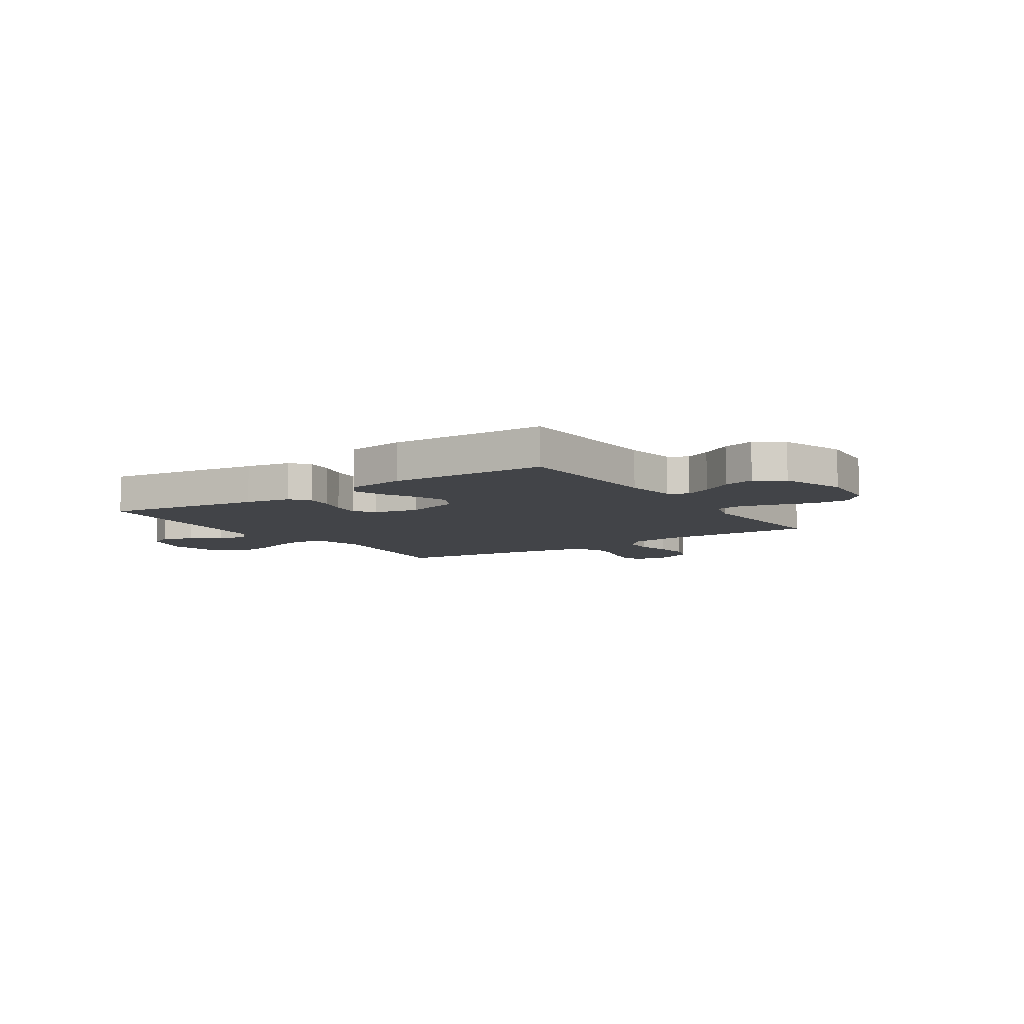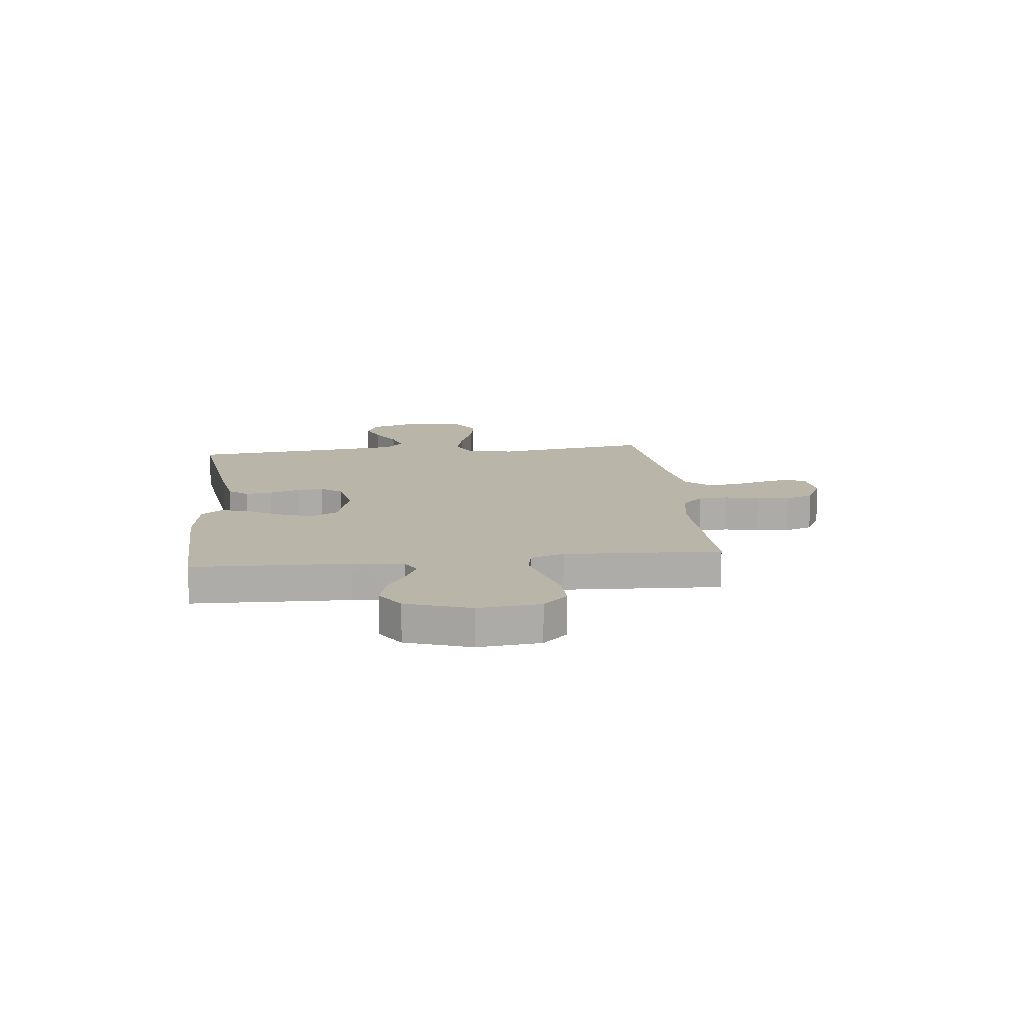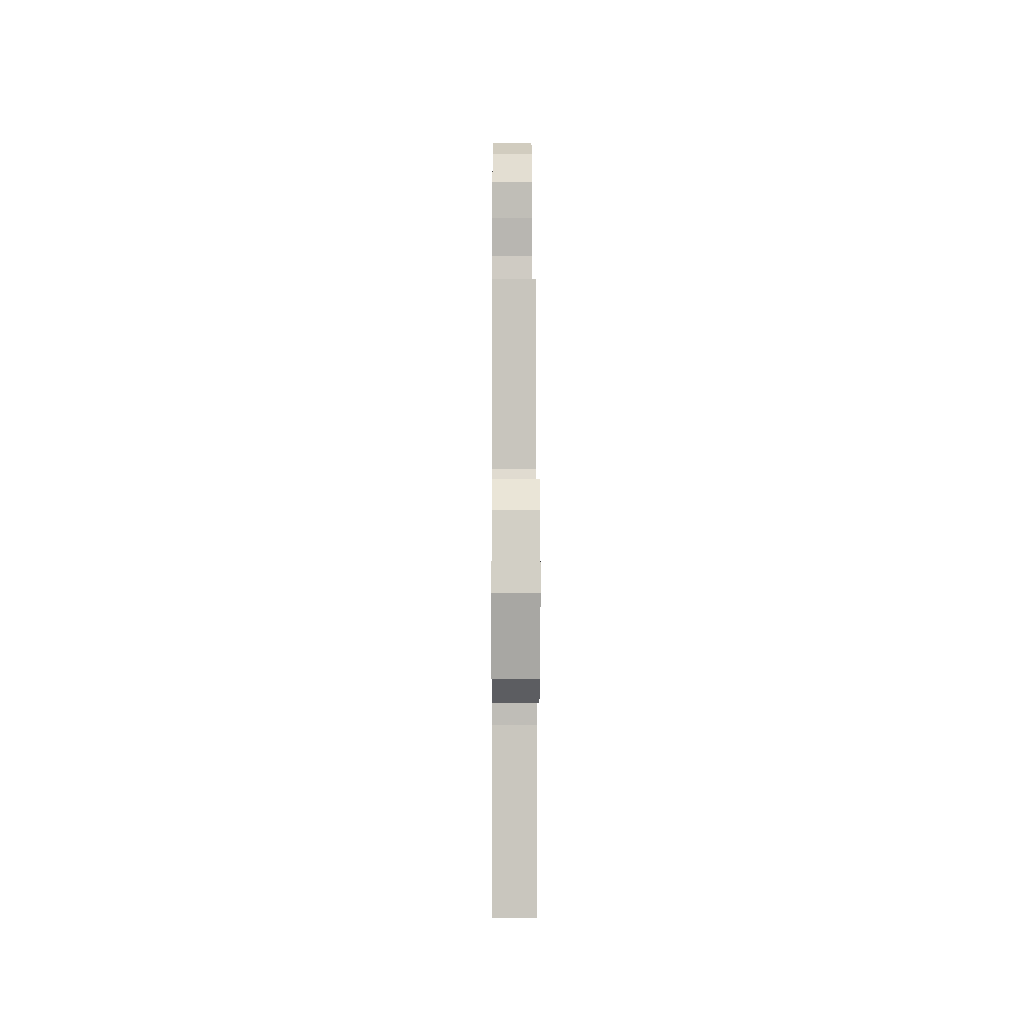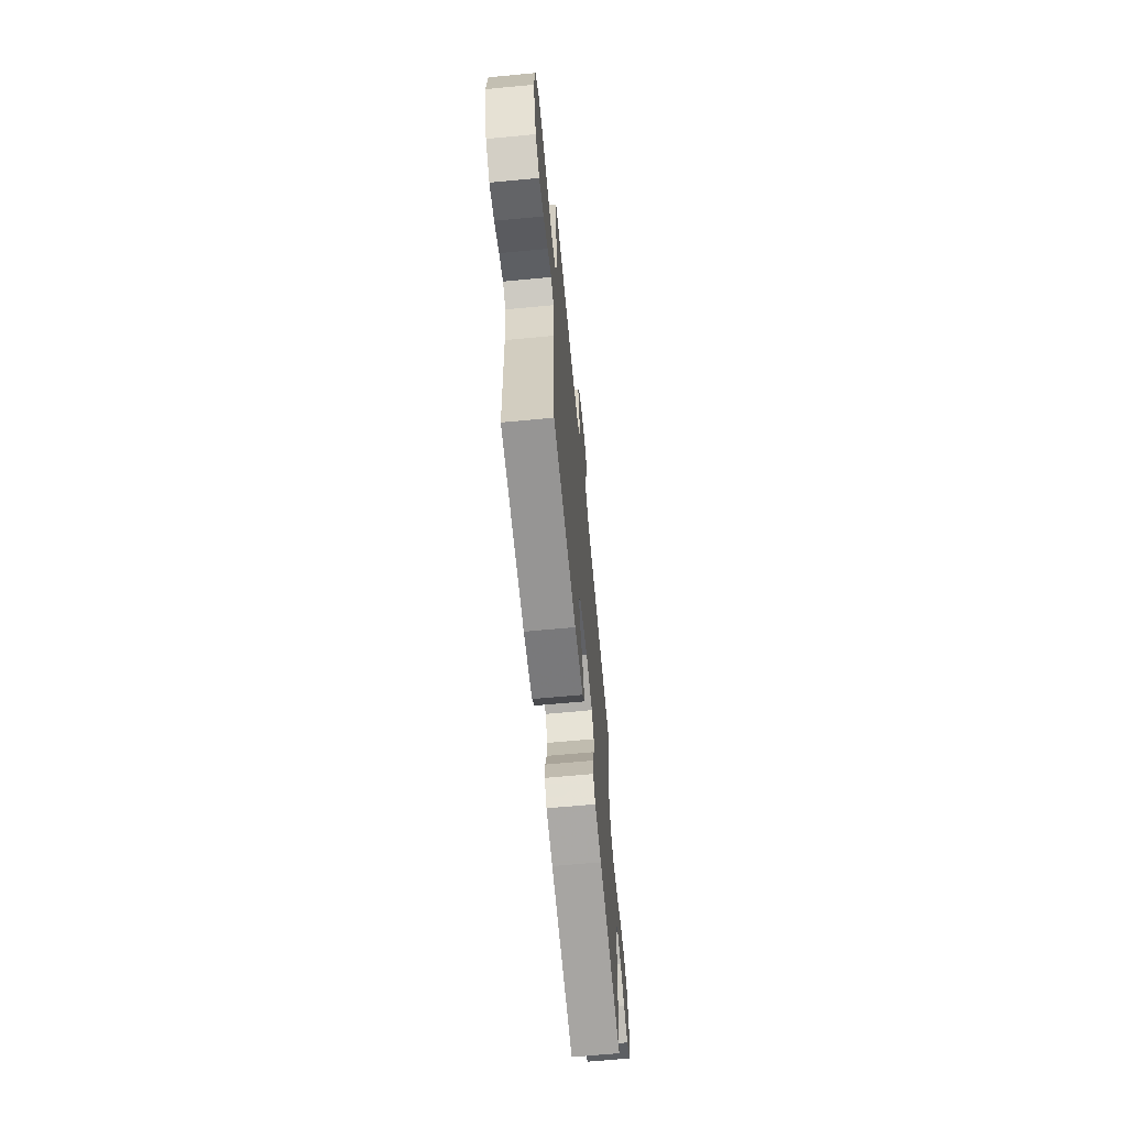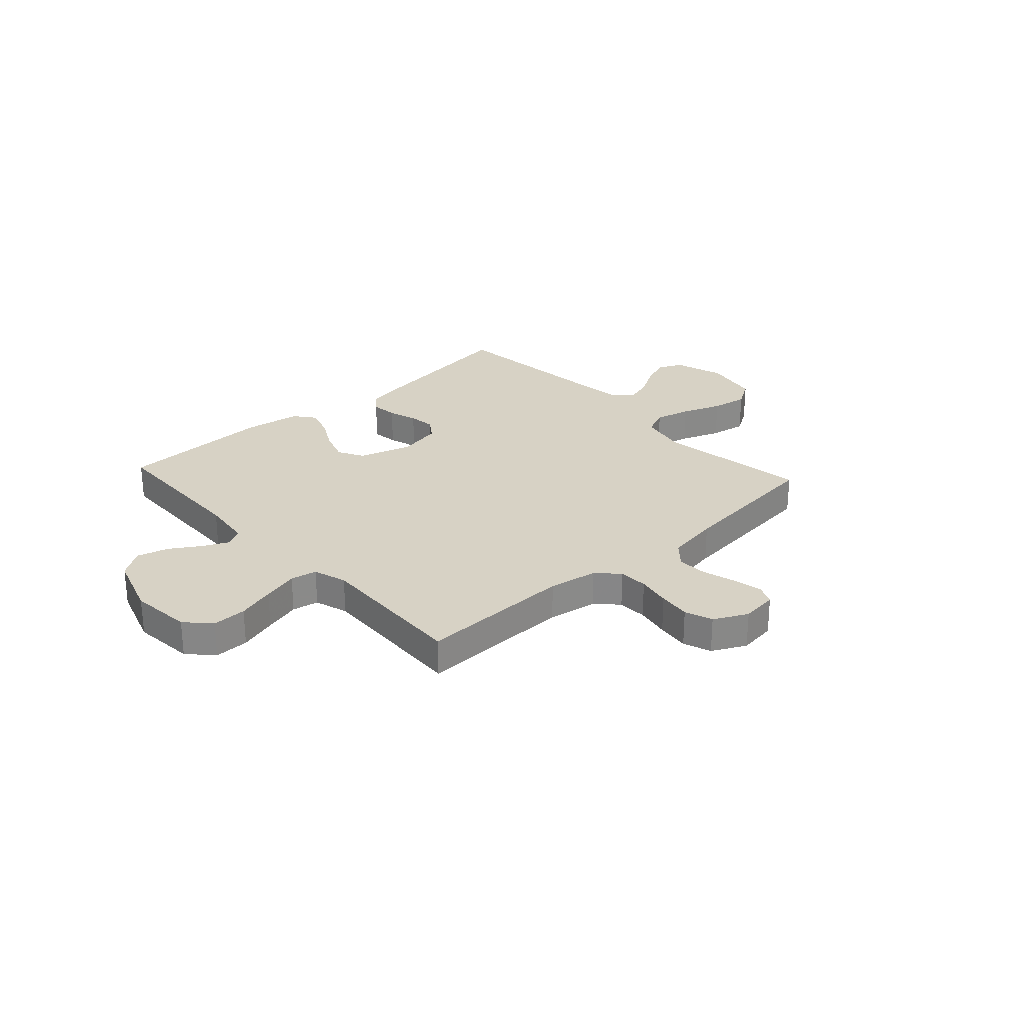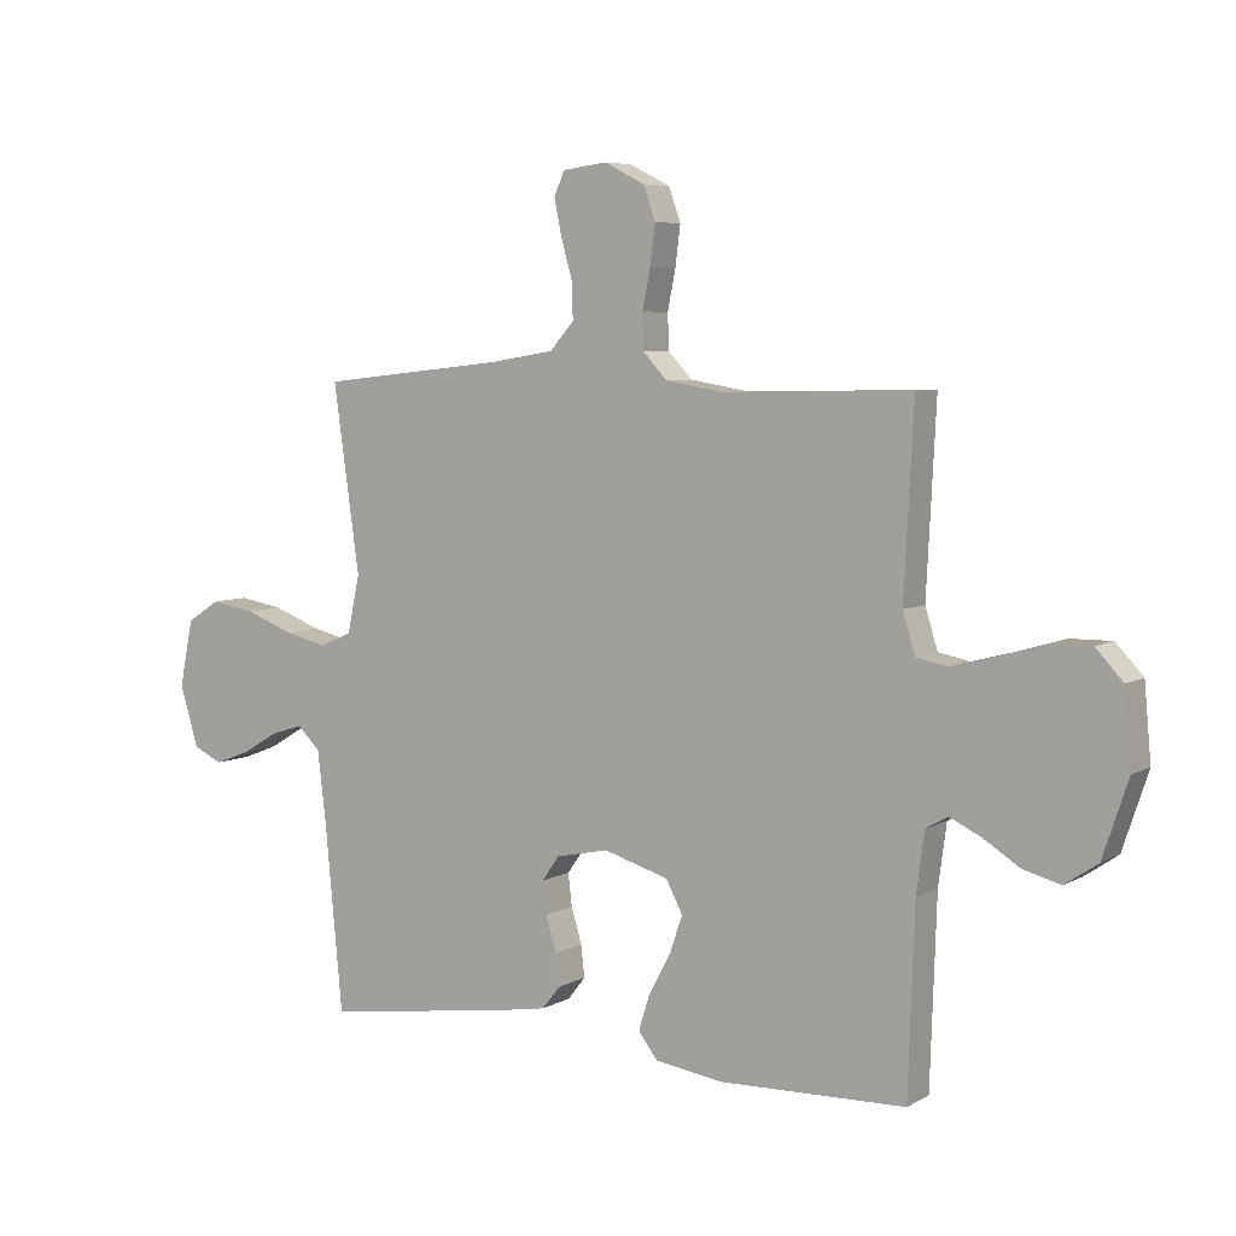
<metadata>
{"format":"obj","ext":"obj","renderer":"f3d","projection":"perspective","resolution":1024,"background":"white","views":[{"elev":-7.8,"azim":-146.0,"up":"+Y"},{"elev":13.7,"azim":-96.4,"up":"+Y"},{"elev":-2.8,"azim":-90.4,"up":"+Z"},{"elev":-65.9,"azim":-84.6,"up":"+Z"},{"elev":27.2,"azim":-42.5,"up":"+Y"},{"elev":6.2,"azim":-147.6,"up":"+Z"}]}
</metadata>
<code>
v 0.5 0.07 -0.5
v 0.2 0.07 -0.457
v 0.113 0.07 -0.442
v 0.084 0.07 -0.405
v 0.09 0.07 -0.354
v 0.107 0.07 -0.297
v 0.113 0.07 -0.245
v 0.085 0.07 -0.205
v 0 0.07 -0.187
v -0.105 0.07 -0.218
v -0.132 0.07 -0.269
v -0.111 0.07 -0.331
v -0.076 0.07 -0.395
v -0.058 0.07 -0.453
v -0.089 0.07 -0.493
v -0.2 0.07 -0.509
v -0.5 0.07 -0.5
v -0.51 0.07 -0.2
v -0.523 0.07 -0.102
v -0.559 0.07 -0.082
v -0.609 0.07 -0.106
v -0.668 0.07 -0.143
v -0.728 0.07 -0.159
v -0.781 0.07 -0.123
v -0.822 0.07 0
v -0.811 0.07 0.12
v -0.767 0.07 0.167
v -0.7 0.07 0.166
v -0.626 0.07 0.144
v -0.556 0.07 0.125
v -0.505 0.07 0.135
v -0.485 0.07 0.2
v -0.5 0.07 0.5
v -0.2 0.07 0.493
v -0.104 0.07 0.509
v -0.065 0.07 0.55
v -0.063 0.07 0.607
v -0.076 0.07 0.672
v -0.084 0.07 0.735
v -0.065 0.07 0.789
v 0 0.07 0.822
v 0.072 0.07 0.813
v 0.089 0.07 0.774
v 0.077 0.07 0.717
v 0.059 0.07 0.653
v 0.057 0.07 0.594
v 0.096 0.07 0.55
v 0.2 0.07 0.533
v 0.5 0.07 0.5
v 0.458 0.07 0.2
v 0.478 0.07 0.108
v 0.53 0.07 0.085
v 0.6 0.07 0.102
v 0.677 0.07 0.131
v 0.748 0.07 0.143
v 0.802 0.07 0.109
v 0.824 0.07 0
v 0.794 0.07 -0.098
v 0.747 0.07 -0.12
v 0.69 0.07 -0.098
v 0.631 0.07 -0.063
v 0.579 0.07 -0.047
v 0.542 0.07 -0.082
v 0.528 0.07 -0.2
v 0.5 0 -0.5
v 0.2 0 -0.457
v 0.113 0 -0.442
v 0.084 0 -0.405
v 0.09 0 -0.354
v 0.107 0 -0.297
v 0.113 0 -0.245
v 0.085 0 -0.205
v 0 0 -0.187
v -0.105 0 -0.218
v -0.132 0 -0.269
v -0.111 0 -0.331
v -0.076 0 -0.395
v -0.058 0 -0.453
v -0.089 0 -0.493
v -0.2 0 -0.509
v -0.5 0 -0.5
v -0.51 0 -0.2
v -0.523 0 -0.102
v -0.559 0 -0.082
v -0.609 0 -0.106
v -0.668 0 -0.143
v -0.728 0 -0.159
v -0.781 0 -0.123
v -0.822 0 0
v -0.811 0 0.12
v -0.767 0 0.167
v -0.7 0 0.166
v -0.626 0 0.144
v -0.556 0 0.125
v -0.505 0 0.135
v -0.485 0 0.2
v -0.5 0 0.5
v -0.2 0 0.493
v -0.104 0 0.509
v -0.065 0 0.55
v -0.063 0 0.607
v -0.076 0 0.672
v -0.084 0 0.735
v -0.065 0 0.789
v 0 0 0.822
v 0.072 0 0.813
v 0.089 0 0.774
v 0.077 0 0.717
v 0.059 0 0.653
v 0.057 0 0.594
v 0.096 0 0.55
v 0.2 0 0.533
v 0.5 0 0.5
v 0.458 0 0.2
v 0.478 0 0.108
v 0.53 0 0.085
v 0.6 0 0.102
v 0.677 0 0.131
v 0.748 0 0.143
v 0.802 0 0.109
v 0.824 0 0
v 0.794 0 -0.098
v 0.747 0 -0.12
v 0.69 0 -0.098
v 0.631 0 -0.063
v 0.579 0 -0.047
v 0.542 0 -0.082
v 0.528 0 -0.2
f 58 59 60 61
f 58 61 62
f 57 58 62
f 56 57 62
f 53 54 55 56
f 52 53 56 62
f 51 52 62 63
f 48 49 50
f 47 48 50 51
f 46 47 51 63
f 42 43 44 45
f 40 41 42 45
f 40 45 46
f 37 38 39 40
f 37 40 46
f 36 37 46 63
f 32 33 34
f 31 32 34 35
f 26 27 28 29
f 26 29 30
f 25 26 30
f 24 25 30 31
f 21 22 23 24
f 20 21 24 31
f 15 16 17 18
f 15 18 19
f 12 13 14 15
f 11 12 15 19
f 10 11 19 20
f 3 4 5 6
f 3 6 7
f 64 1 2 3
f 64 3 7
f 35 36 63 64
f 35 64 7 8
f 31 35 8 9
f 9 10 20 31
f 125 124 123 122
f 126 125 122
f 126 122 121
f 126 121 120
f 120 119 118 117
f 126 120 117 116
f 127 126 116 115
f 114 113 112
f 115 114 112 111
f 127 115 111 110
f 109 108 107 106
f 109 106 105 104
f 110 109 104
f 104 103 102 101
f 110 104 101
f 127 110 101 100
f 98 97 96
f 99 98 96 95
f 93 92 91 90
f 94 93 90
f 94 90 89
f 95 94 89 88
f 88 87 86 85
f 95 88 85 84
f 82 81 80 79
f 83 82 79
f 79 78 77 76
f 83 79 76 75
f 84 83 75 74
f 70 69 68 67
f 71 70 67
f 67 66 65 128
f 71 67 128
f 128 127 100 99
f 72 71 128 99
f 73 72 99 95
f 95 84 74 73
f 1 65 66 2
f 2 66 67 3
f 3 67 68 4
f 4 68 69 5
f 5 69 70 6
f 6 70 71 7
f 7 71 72 8
f 8 72 73 9
f 9 73 74 10
f 10 74 75 11
f 11 75 76 12
f 12 76 77 13
f 13 77 78 14
f 14 78 79 15
f 15 79 80 16
f 16 80 81 17
f 17 81 82 18
f 18 82 83 19
f 19 83 84 20
f 20 84 85 21
f 21 85 86 22
f 22 86 87 23
f 23 87 88 24
f 24 88 89 25
f 25 89 90 26
f 26 90 91 27
f 27 91 92 28
f 28 92 93 29
f 29 93 94 30
f 30 94 95 31
f 31 95 96 32
f 32 96 97 33
f 33 97 98 34
f 34 98 99 35
f 35 99 100 36
f 36 100 101 37
f 37 101 102 38
f 38 102 103 39
f 39 103 104 40
f 40 104 105 41
f 41 105 106 42
f 42 106 107 43
f 43 107 108 44
f 44 108 109 45
f 45 109 110 46
f 46 110 111 47
f 47 111 112 48
f 48 112 113 49
f 49 113 114 50
f 50 114 115 51
f 51 115 116 52
f 52 116 117 53
f 53 117 118 54
f 54 118 119 55
f 55 119 120 56
f 56 120 121 57
f 57 121 122 58
f 58 122 123 59
f 59 123 124 60
f 60 124 125 61
f 61 125 126 62
f 62 126 127 63
f 63 127 128 64
f 64 128 65 1

</code>
